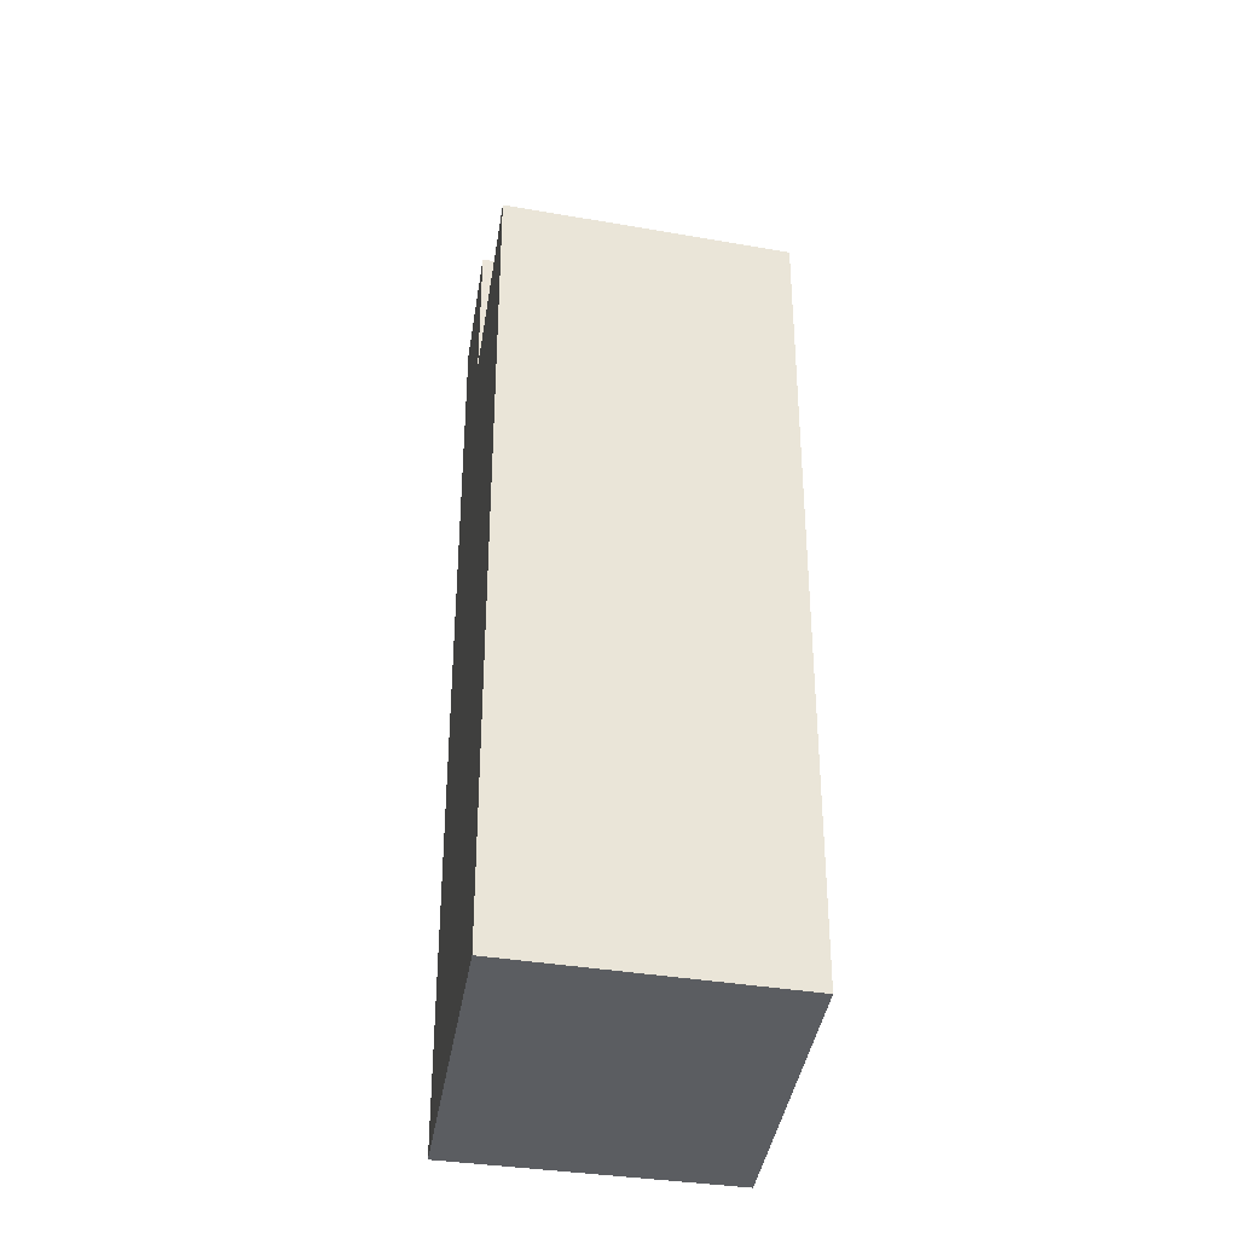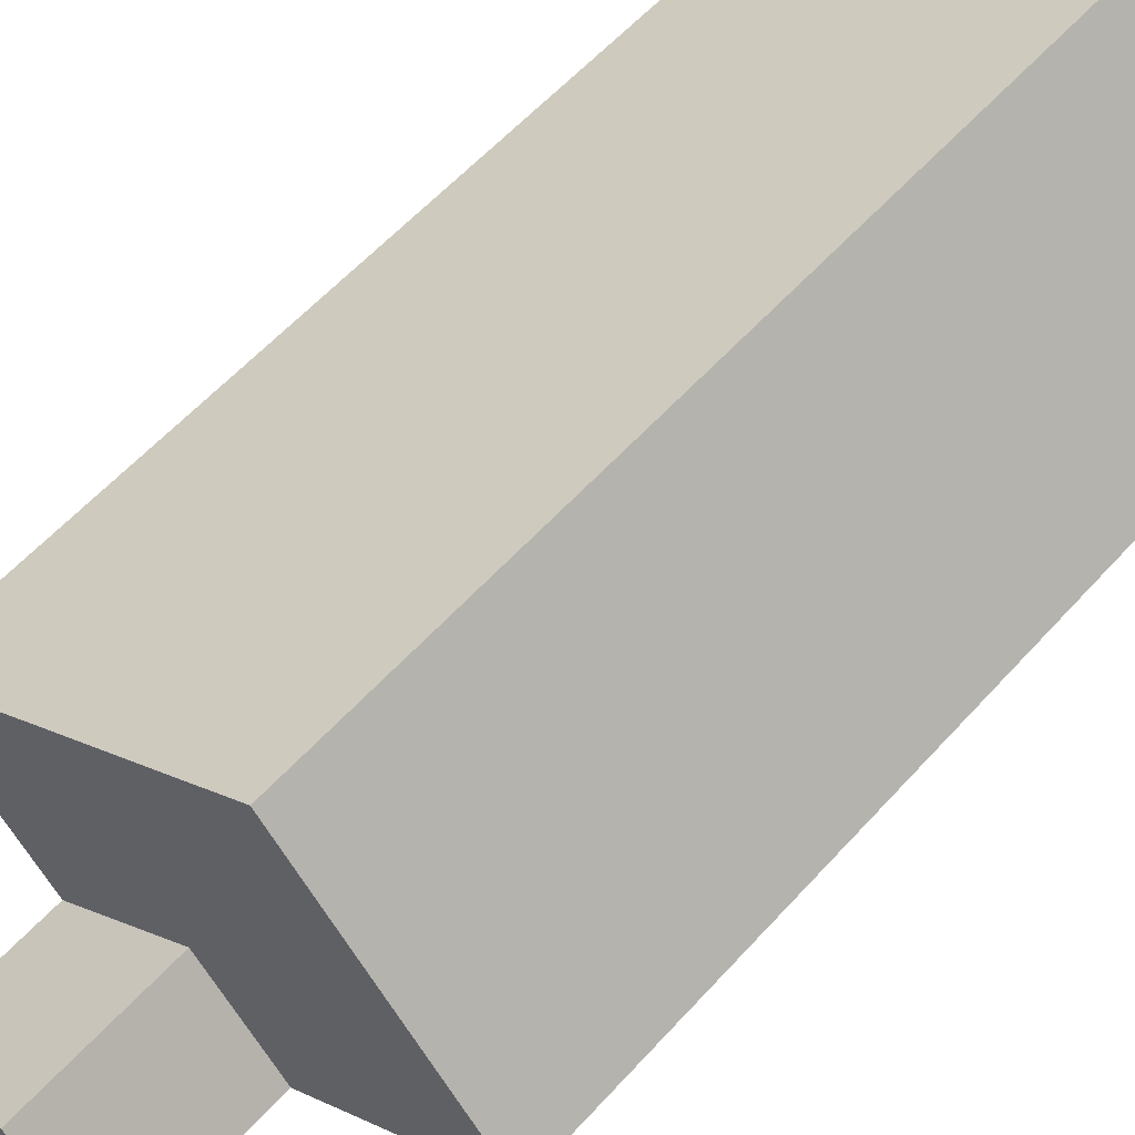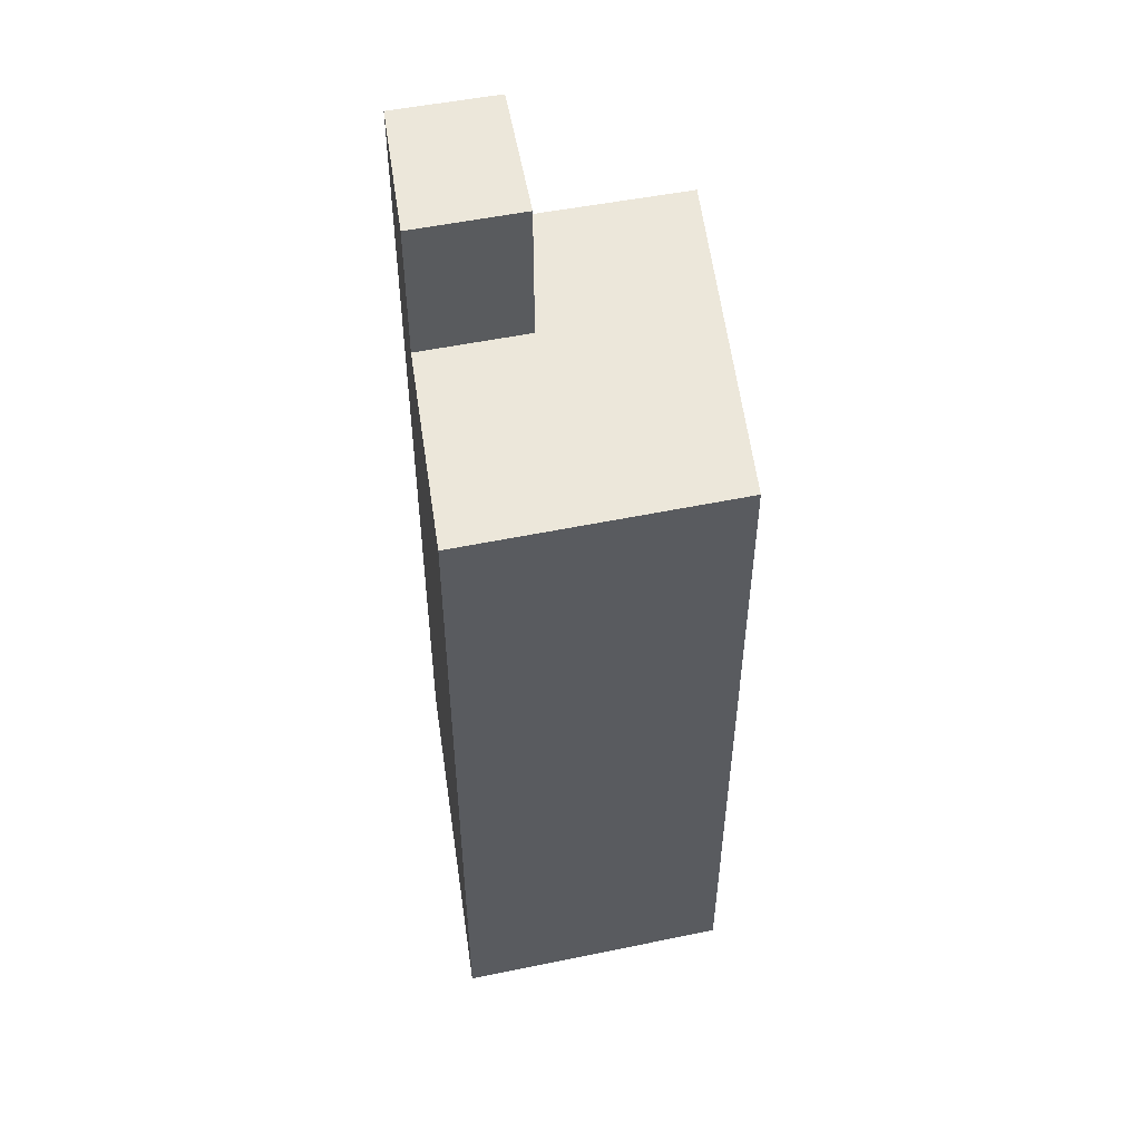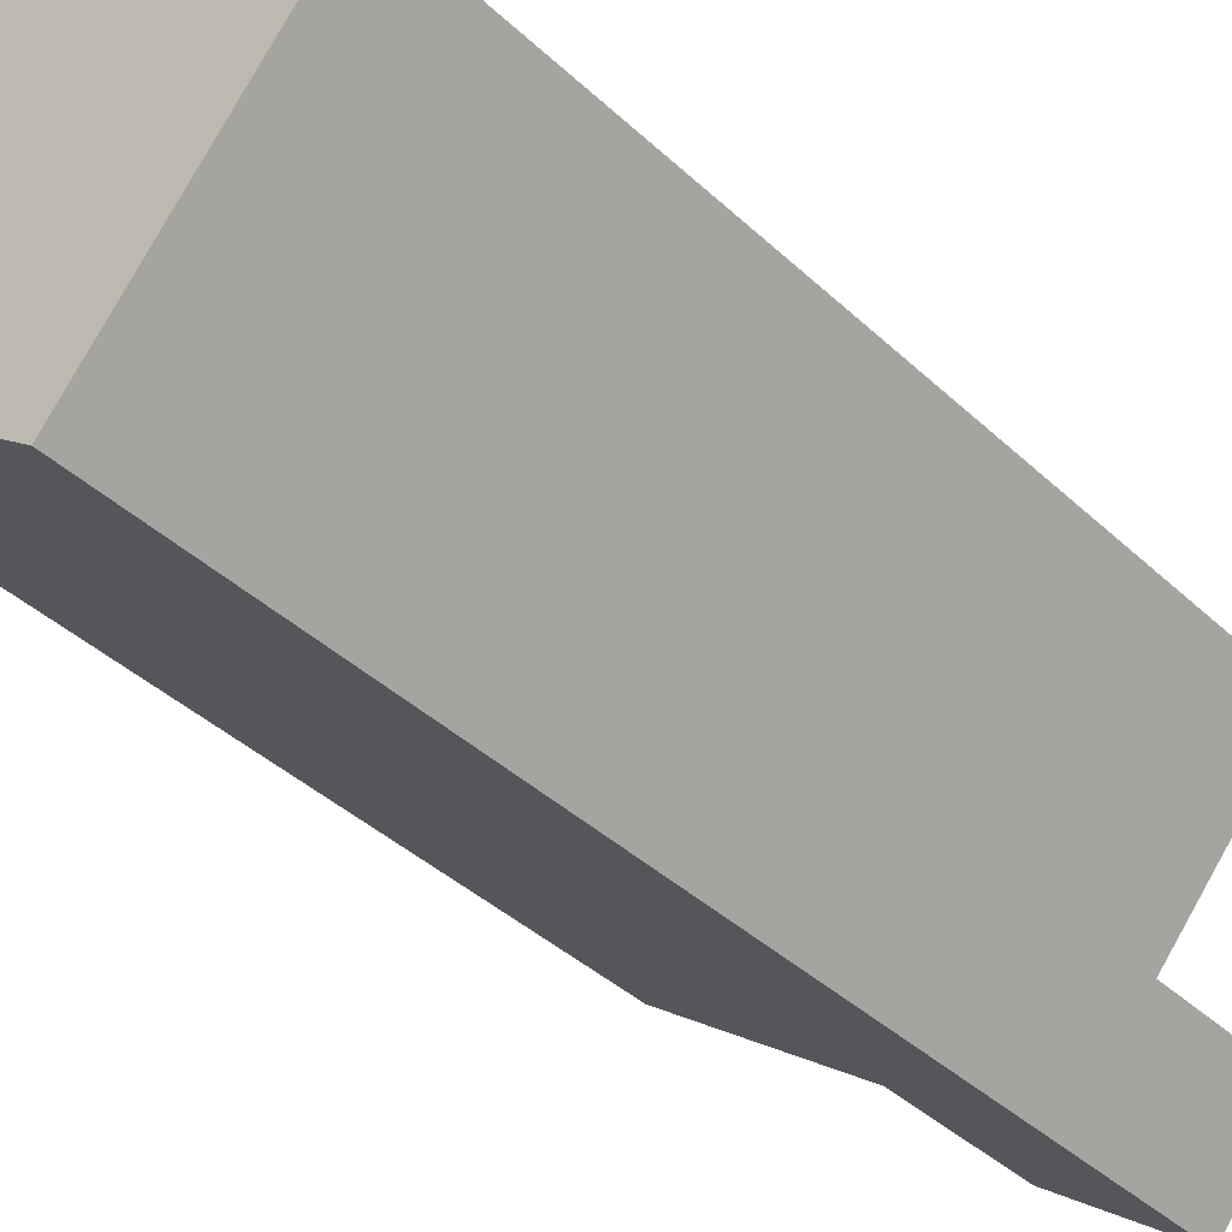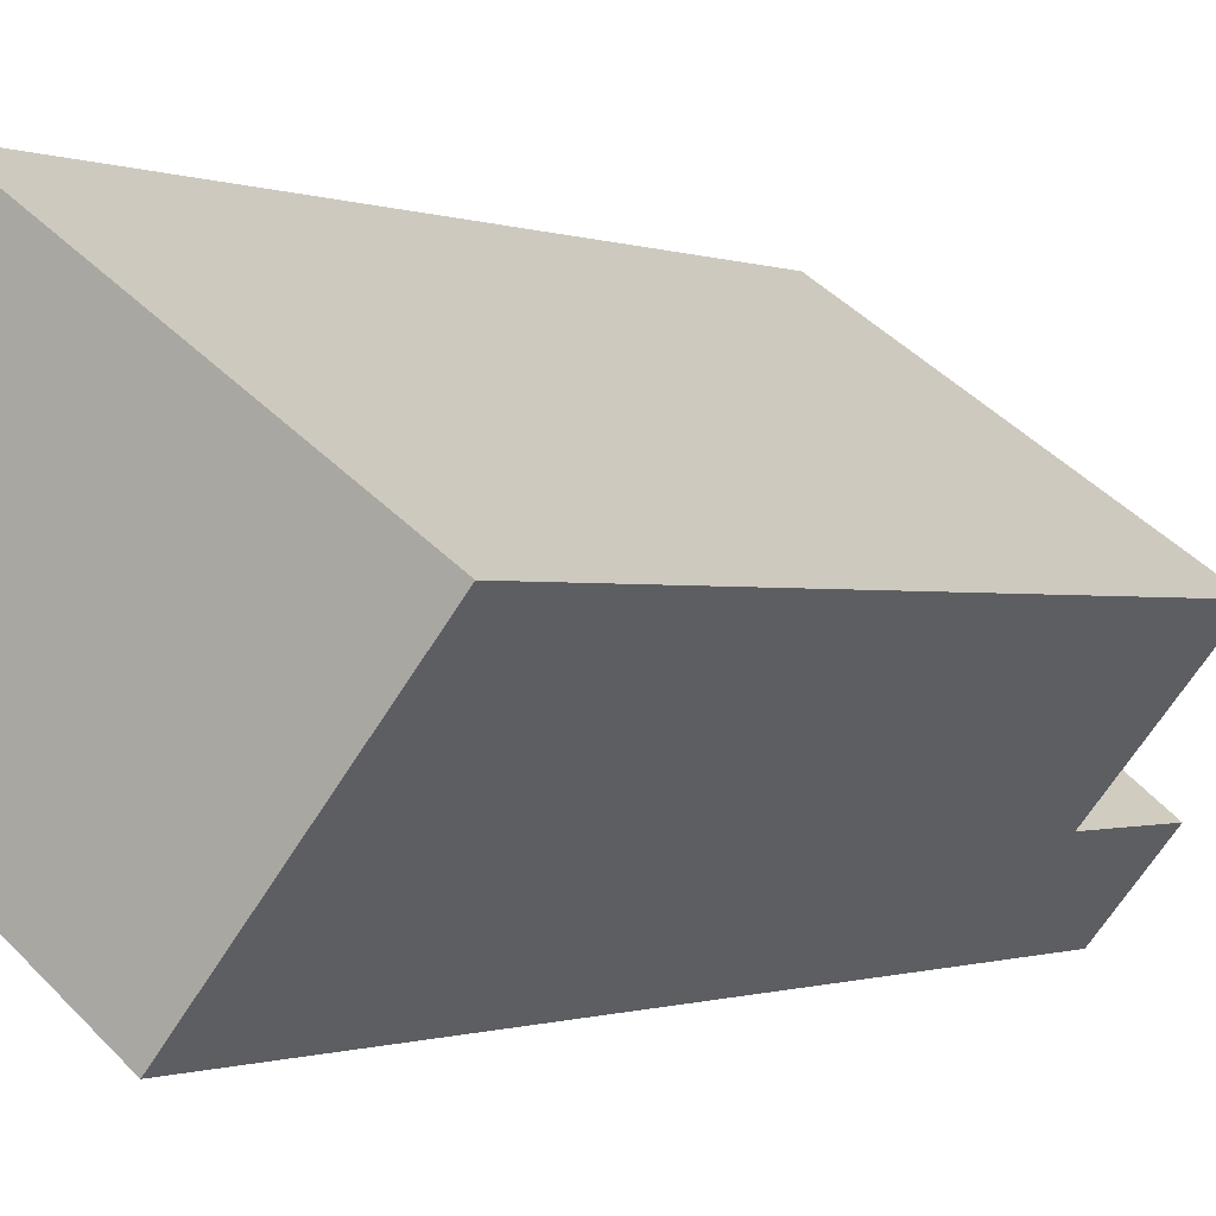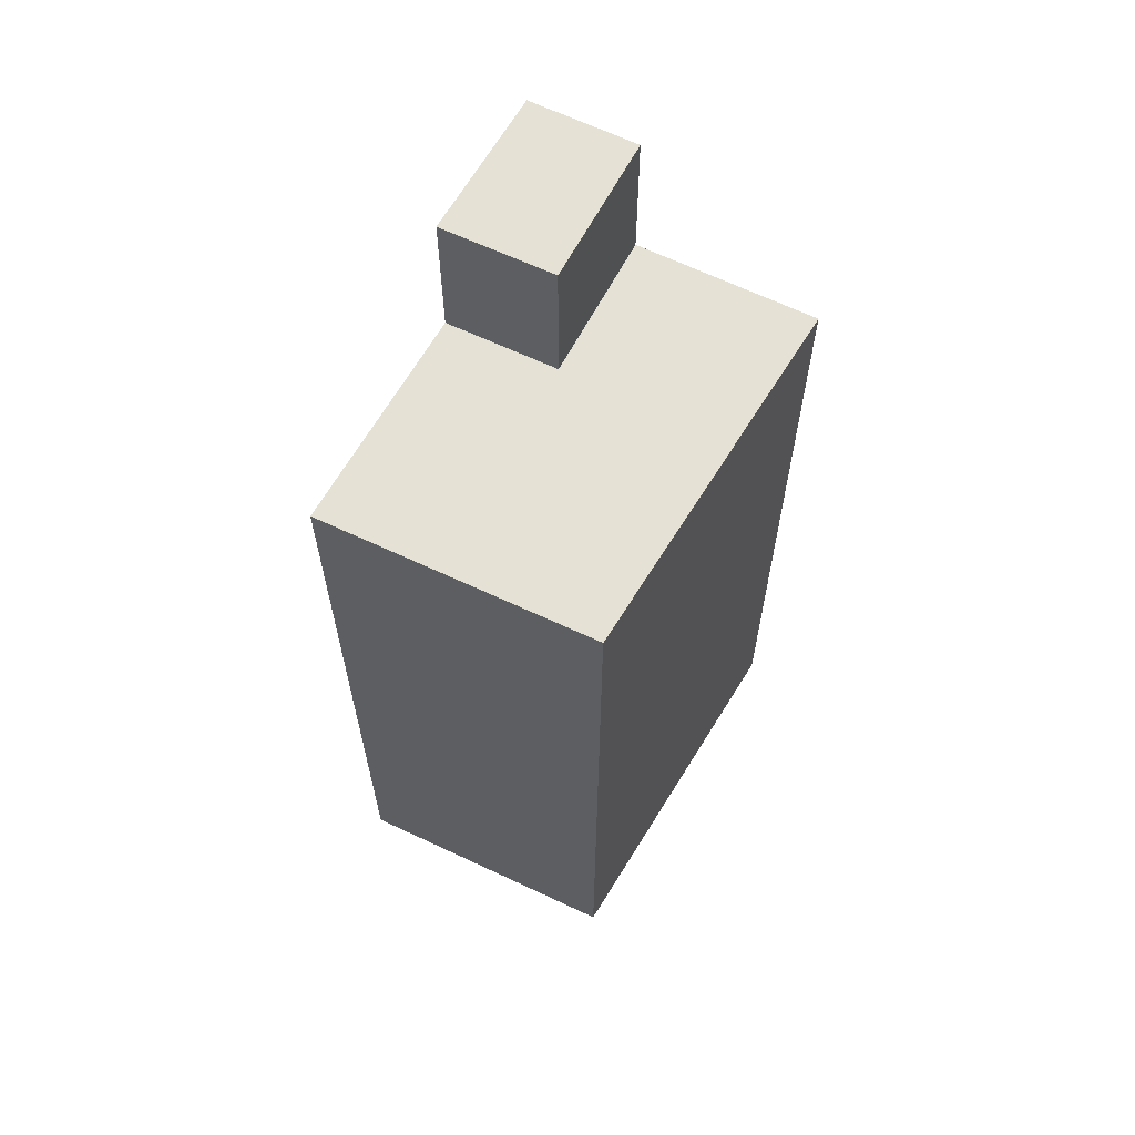
<metadata>
{"format":"obj","ext":"obj","renderer":"f3d","projection":"perspective","resolution":1024,"background":"white","views":[{"elev":-36.1,"azim":-62.5,"up":"+Y"},{"elev":57.5,"azim":-138.7,"up":"+Z"},{"elev":53.0,"azim":-62.1,"up":"+Y"},{"elev":-38.4,"azim":40.3,"up":"+Z"},{"elev":-0.6,"azim":33.8,"up":"+Z"},{"elev":64.1,"azim":-24.2,"up":"+Y"}]}
</metadata>
<code>
v 637.7 -266.4 107.1
v 631 -266.4 111.7
v 627.1 -266.4 107.1
v 631 -266.4 104.2
v 633.7 -266.4 102.3
v 635.2 -266.4 104.1
v 637.7 -249.4 107.1
v 631 -249.4 111.7
v 627.1 -249.4 107.1
v 631 -249.4 104.2
v 632.6 -249.4 106.1
v 635.2 -249.4 104.1
v 635.2 -246.2 104.1
v 632.6 -246.2 106.1
v 631 -246.2 104.2
v 633.7 -246.2 102.3
g CityEngineShapeMaterial_46
f 2 1 6 5 4 3
f 8 7 12 11 10 9
f 14 13 16 15
f 12 11 14 13
f 15 10 11 14
f 1 6 12 7
f 6 5 16 13
f 5 4 15 16
f 4 3 9 10
f 3 2 8 9
f 2 1 7 8

</code>
